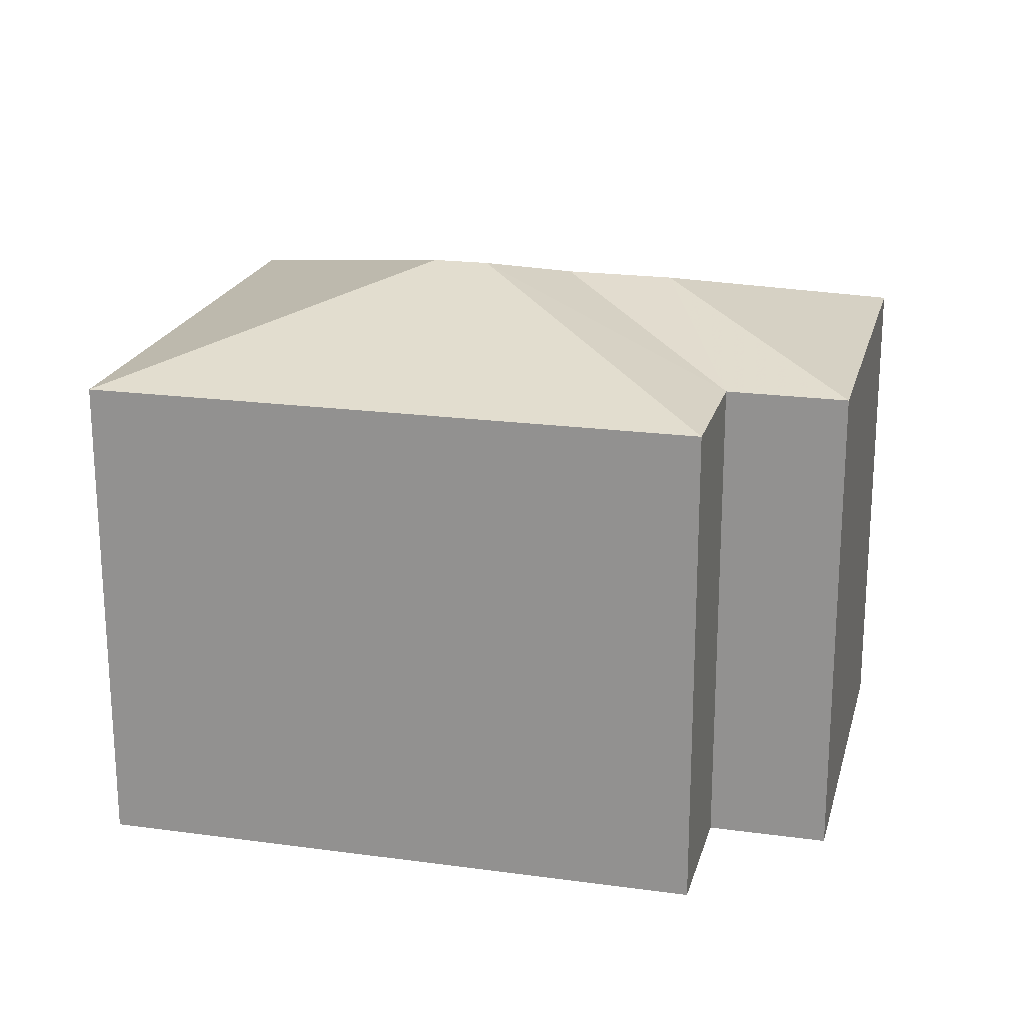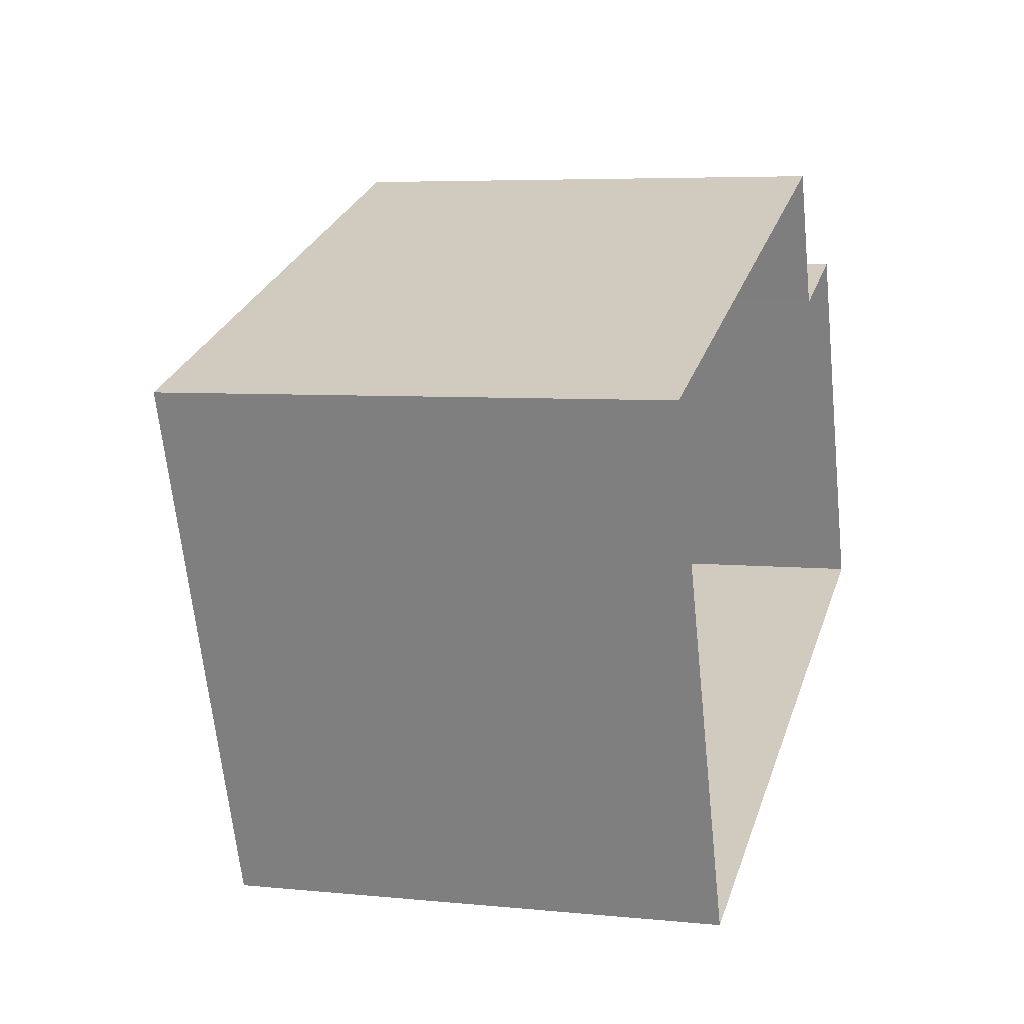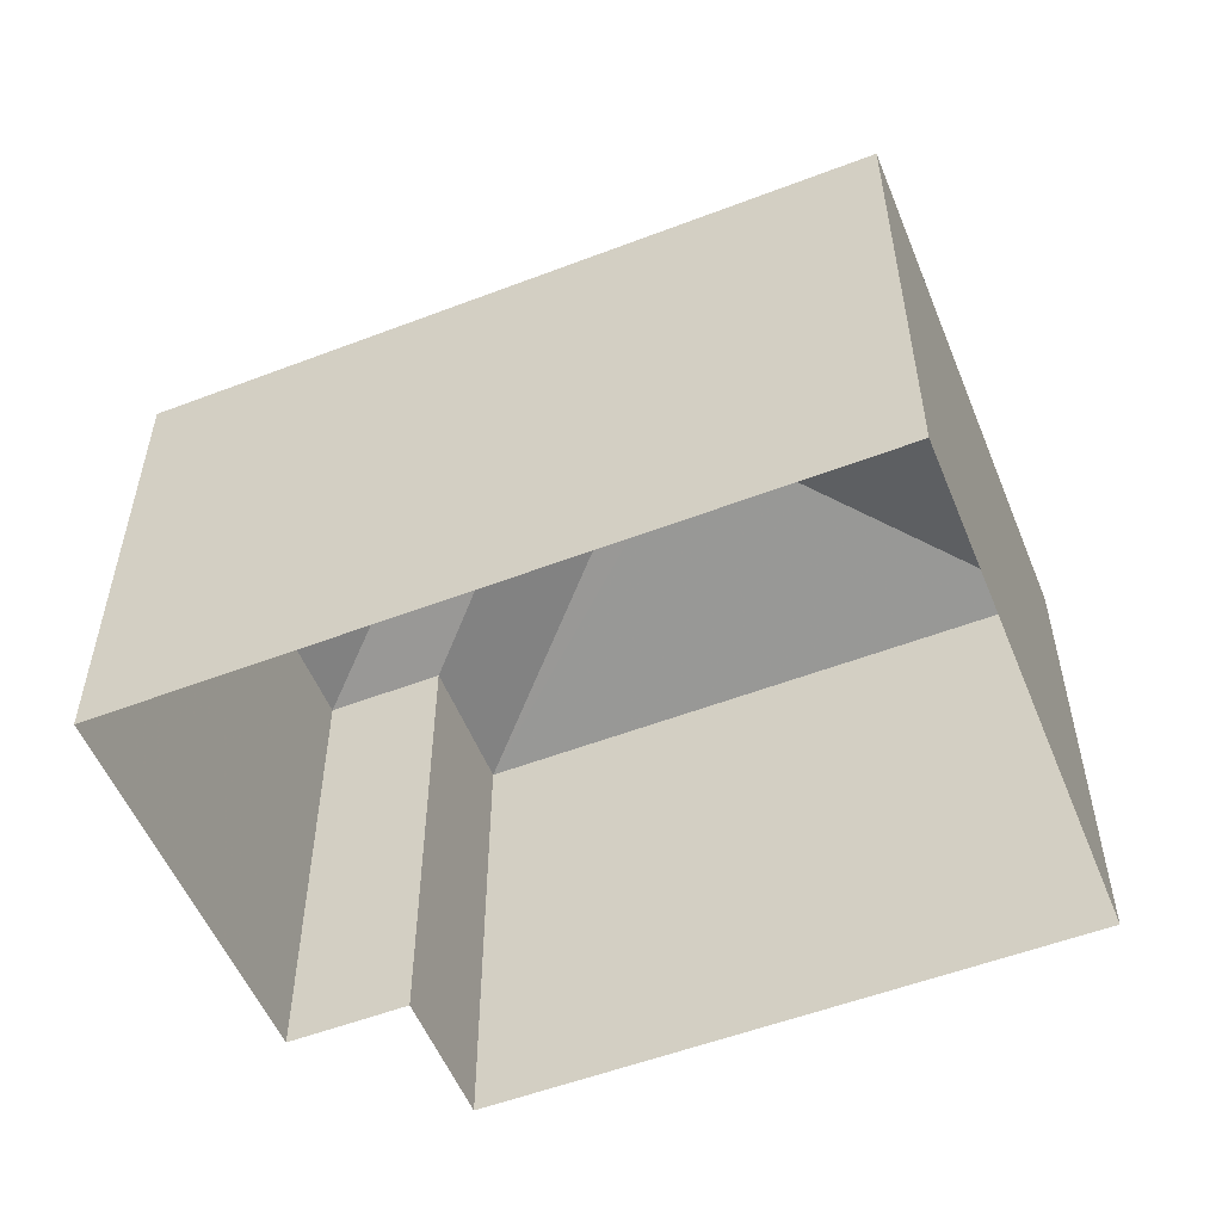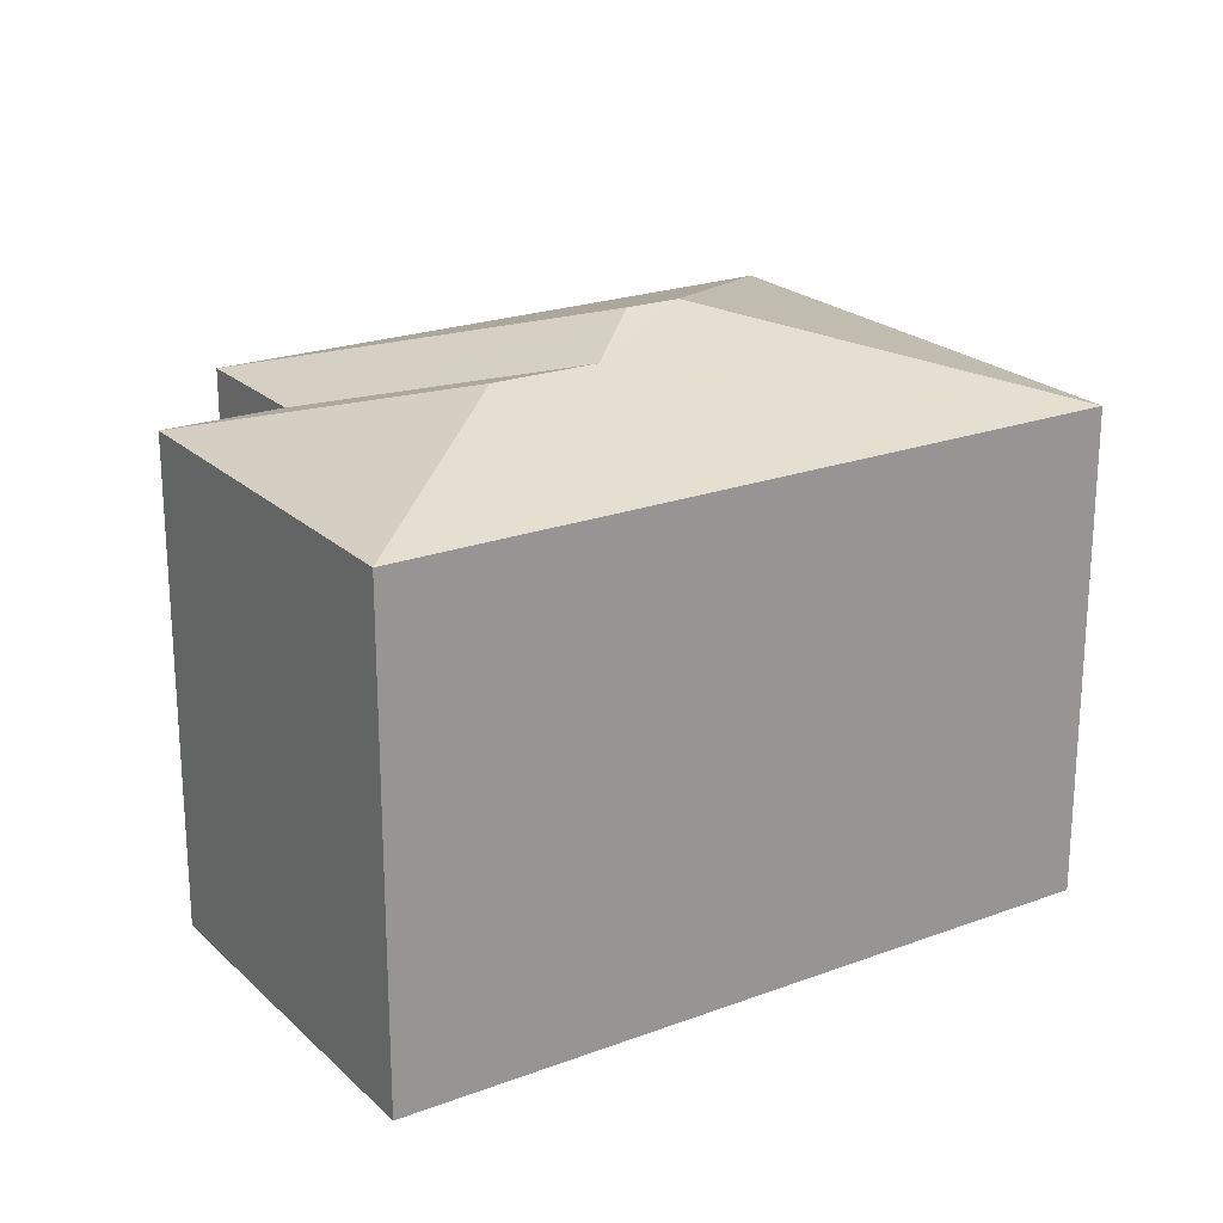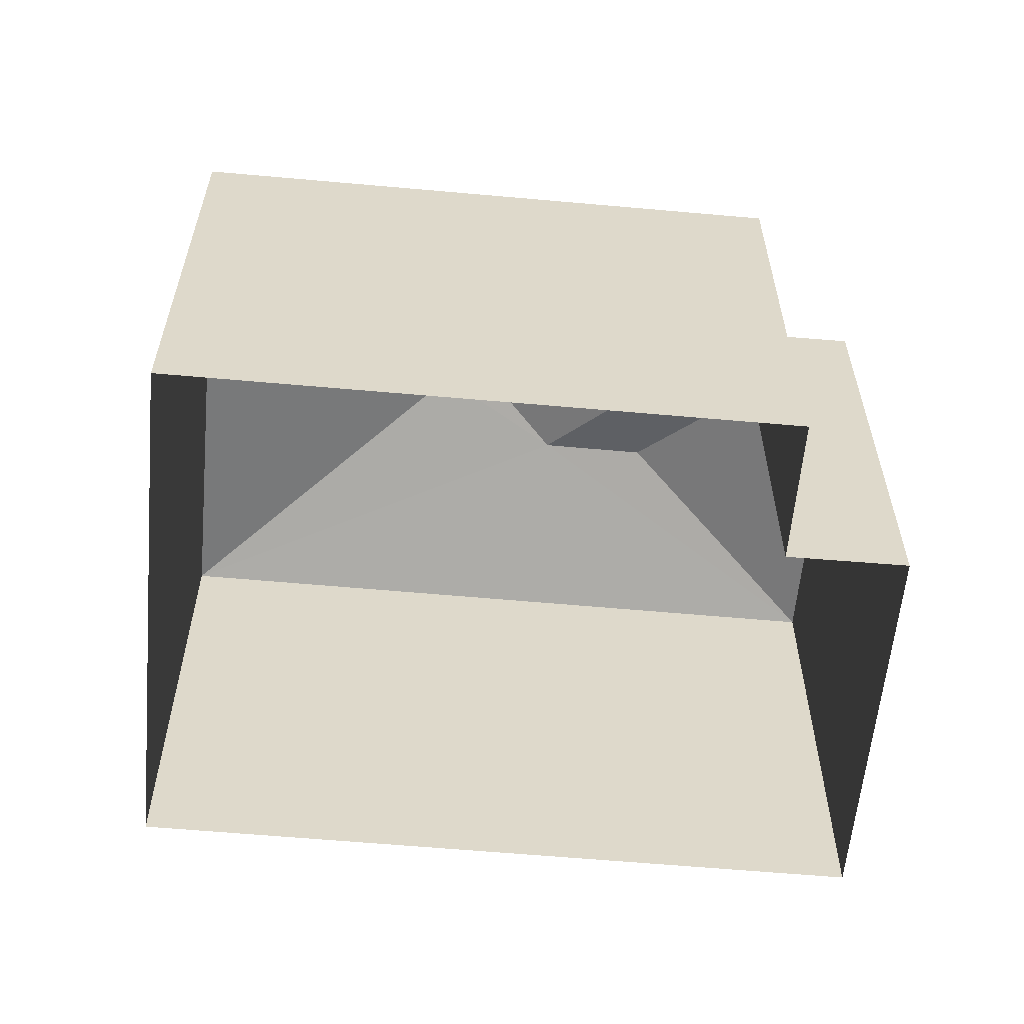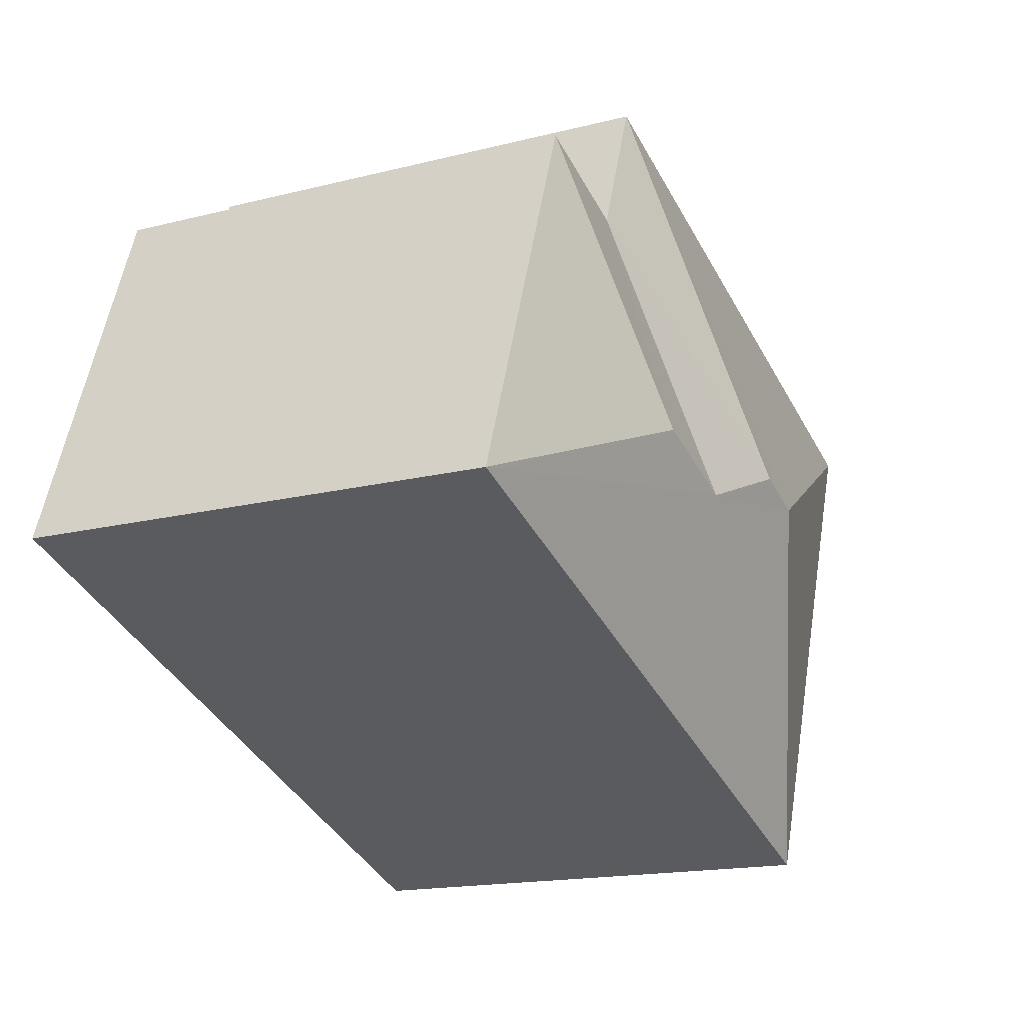
<metadata>
{"format":"obj","ext":"obj","renderer":"f3d","projection":"perspective","resolution":1024,"background":"white","views":[{"elev":20.7,"azim":173.5,"up":"+Z"},{"elev":5.7,"azim":107.3,"up":"+Y"},{"elev":-54.3,"azim":1.7,"up":"+Z"},{"elev":22.1,"azim":-53.3,"up":"+Z"},{"elev":-59.1,"azim":154.3,"up":"+Z"},{"elev":-16.5,"azim":-62.5,"up":"+Y"}]}
</metadata>
<code>
v -2.259e+05 -1.273e+05 12.55
v -2.258e+05 -1.273e+05 12.55
v -2.259e+05 -1.273e+05 12.55
v -2.258e+05 -1.273e+05 12.55
v -2.259e+05 -1.273e+05 12.55
v -2.259e+05 -1.273e+05 12.55
v -2.259e+05 -1.273e+05 20.89
v -2.258e+05 -1.273e+05 19.71
v -2.258e+05 -1.273e+05 19.71
v -2.259e+05 -1.273e+05 20.89
v -2.259e+05 -1.273e+05 19.71
v -2.259e+05 -1.273e+05 19.71
v -2.259e+05 -1.273e+05 20.57
v -2.259e+05 -1.273e+05 19.71
v -2.259e+05 -1.273e+05 20.57
v -2.259e+05 -1.273e+05 19.71
f 1 2 3
f 2 4 3
f 3 5 6
f 3 4 5
f 7 8 9
f 10 11 12
f 13 10 12
f 14 15 16
f 12 16 15
f 13 12 15
f 7 9 11
f 10 7 11
f 7 13 8
f 8 13 14
f 7 10 13
f 14 13 15
f 5 8 14
f 5 4 8
f 16 3 6
f 16 12 3
f 3 12 11
f 1 3 11
f 5 16 6
f 5 14 16
f 9 4 2
f 9 8 4
f 9 2 1
f 11 9 1

</code>
